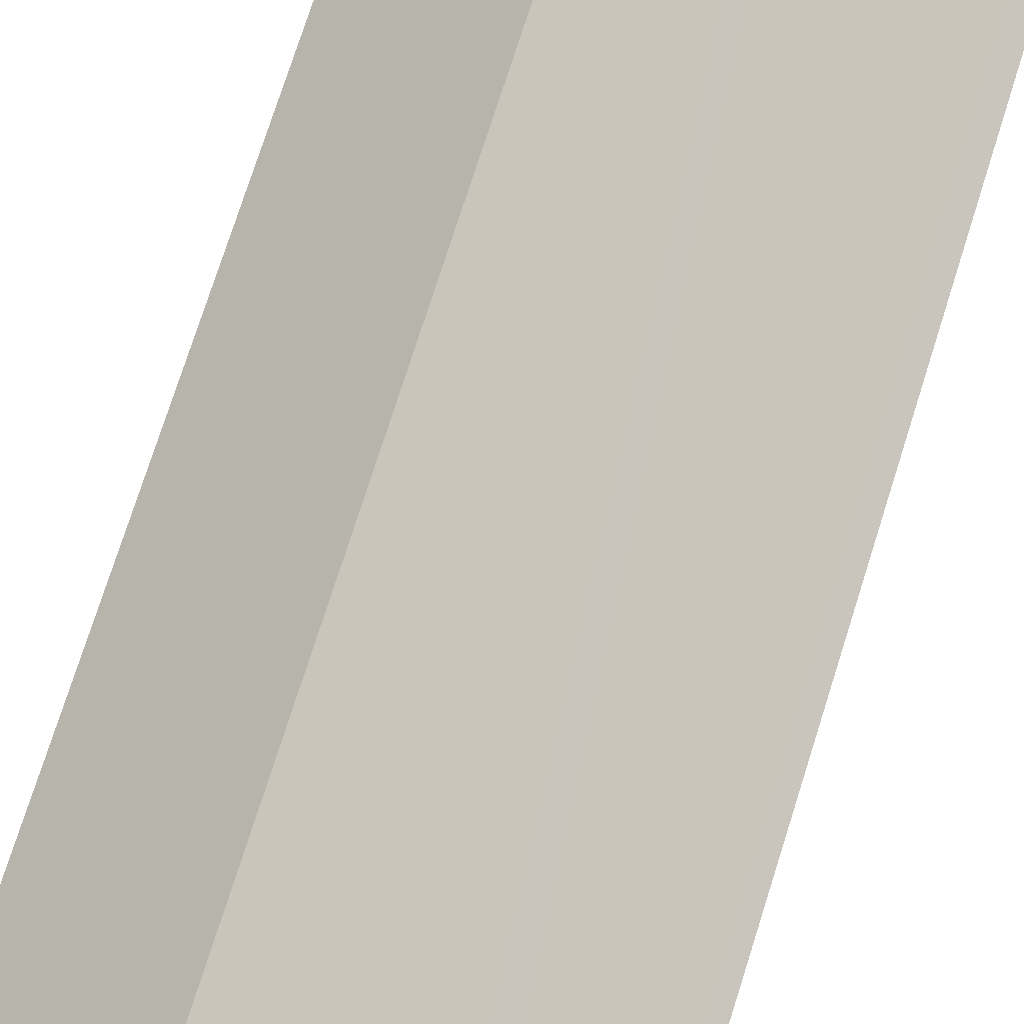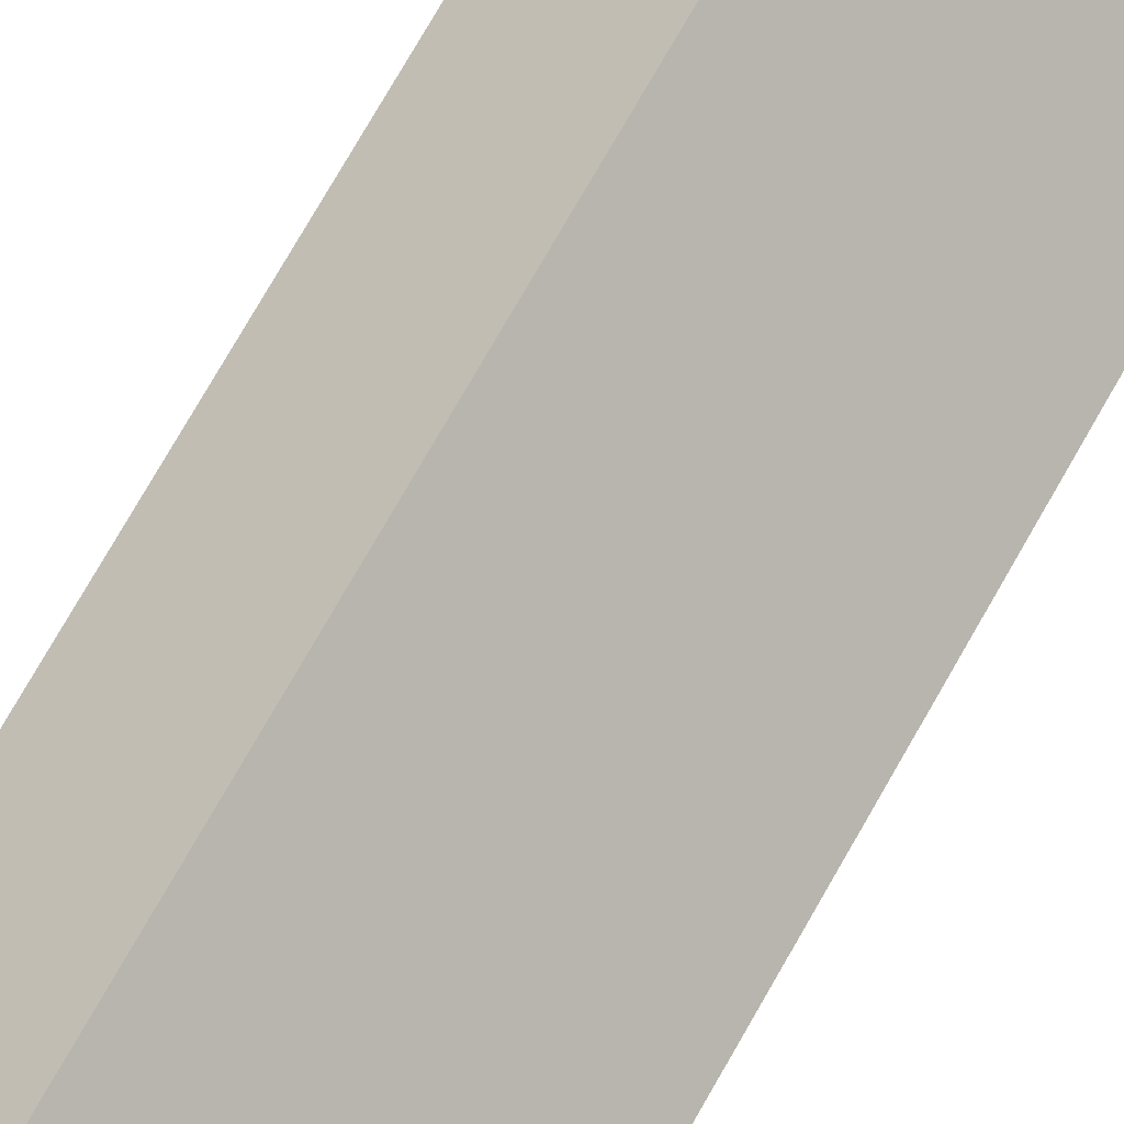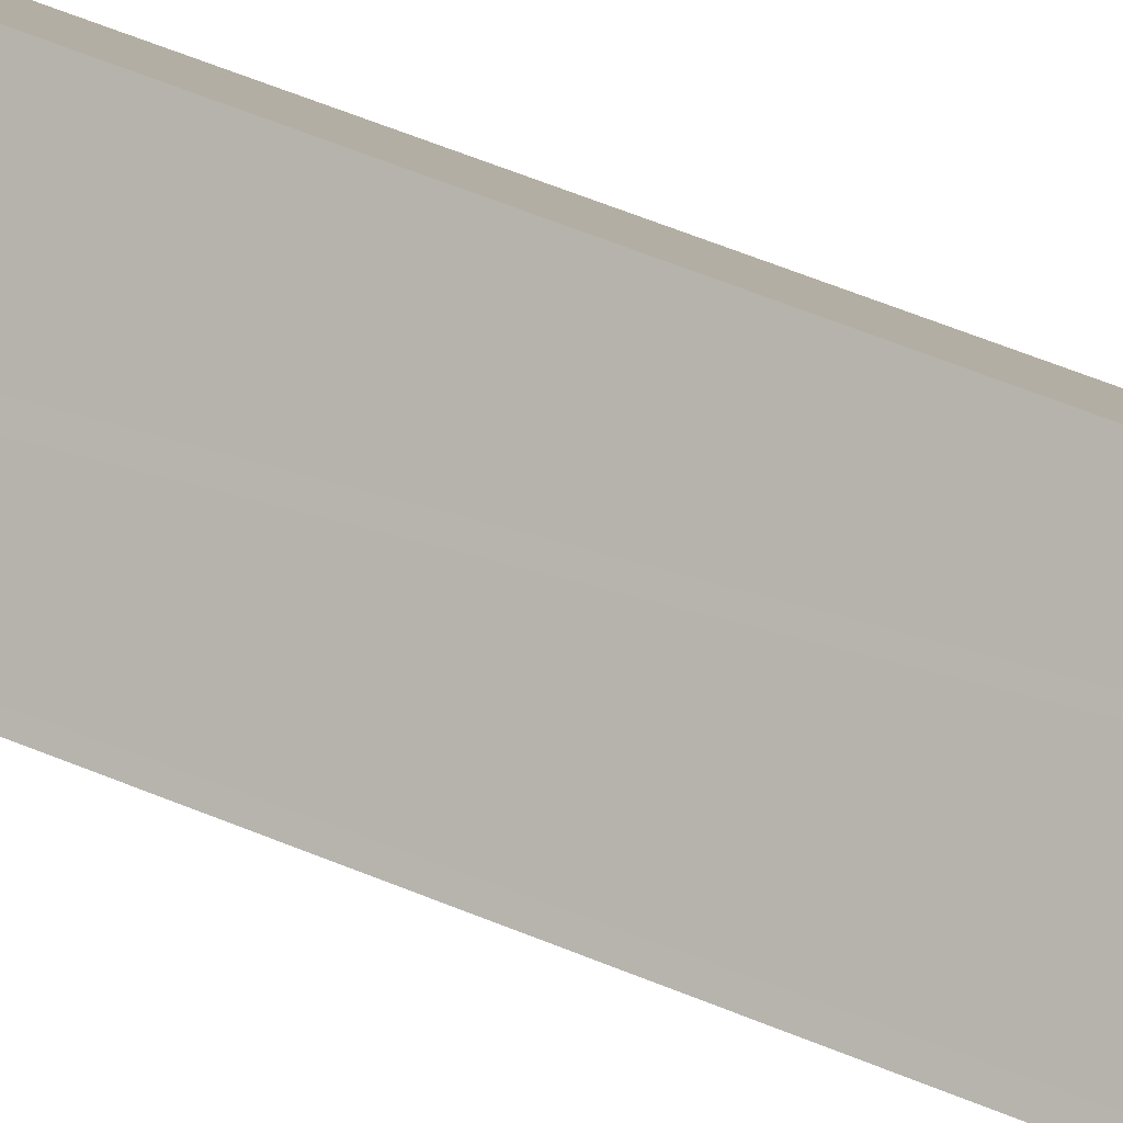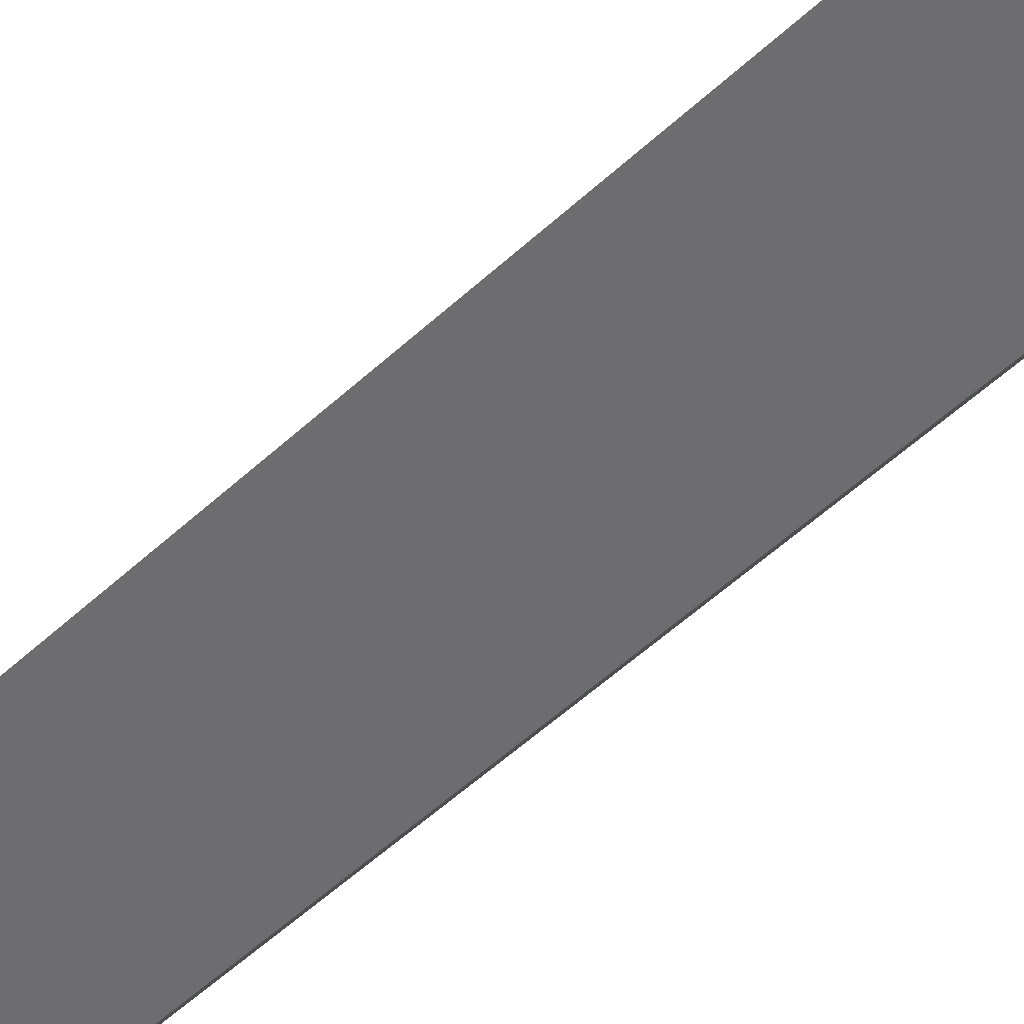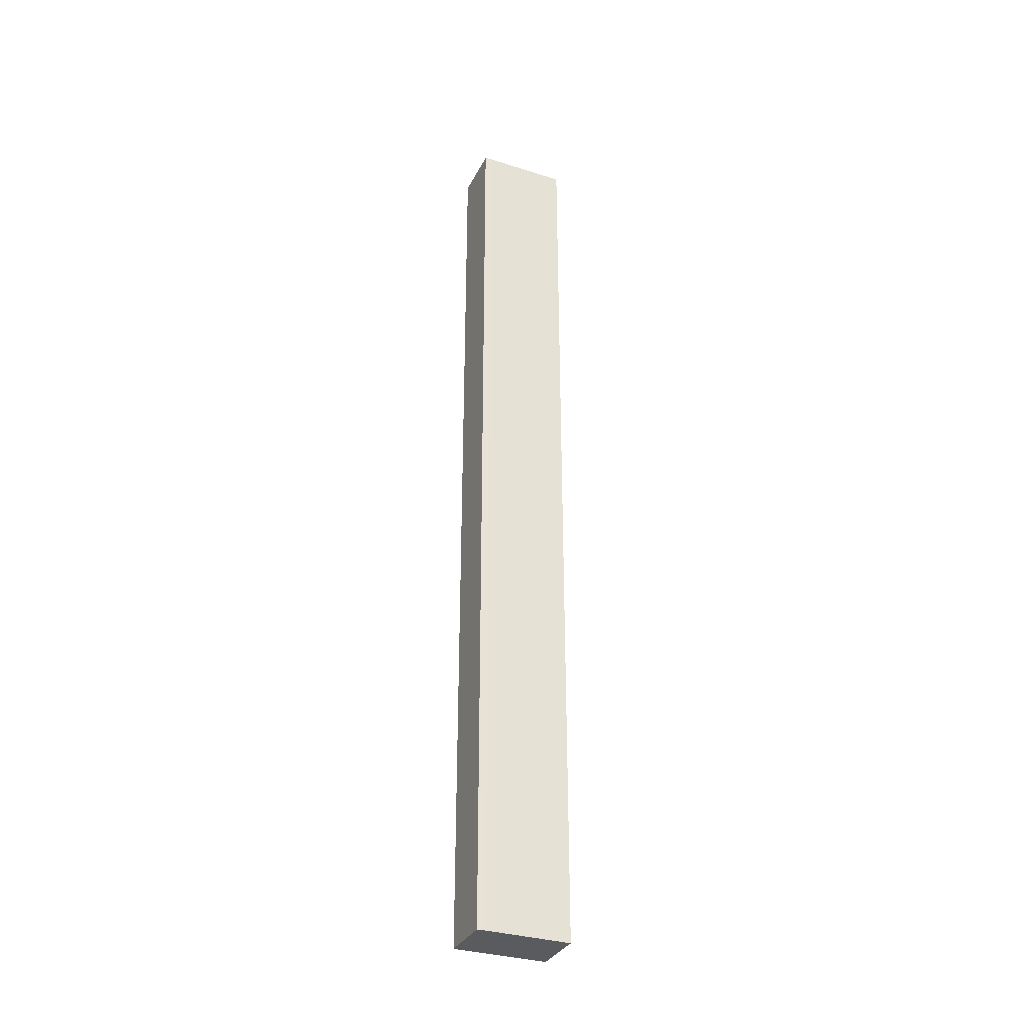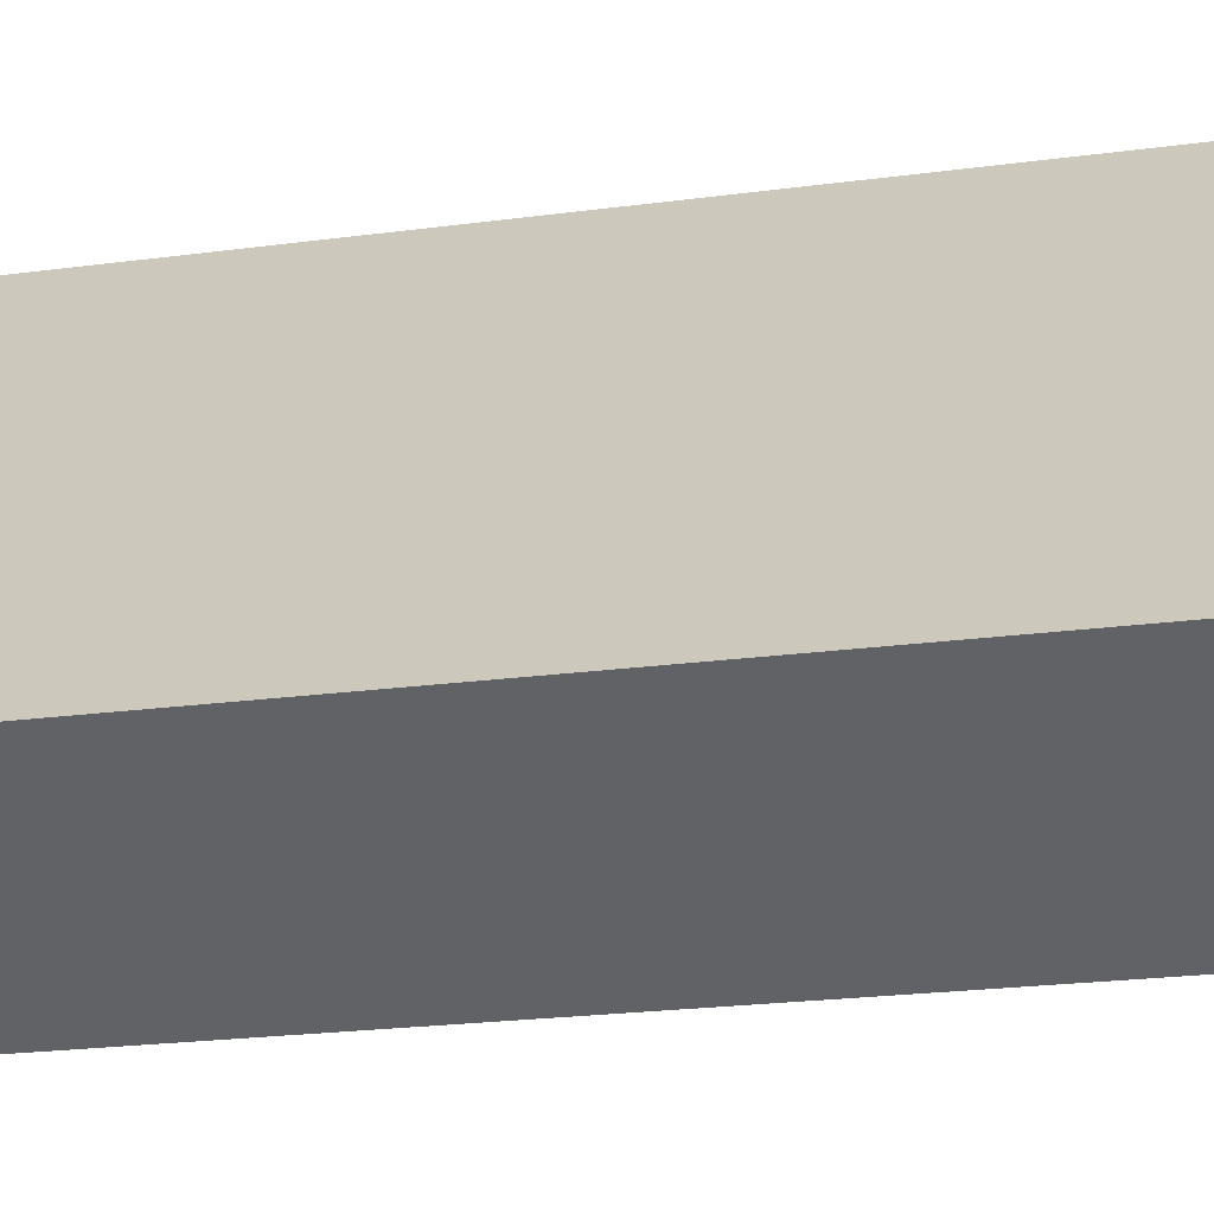
<metadata>
{"format":"obj","ext":"obj","renderer":"f3d","projection":"perspective","resolution":1024,"background":"white","views":[{"elev":49.9,"azim":14.1,"up":"+Z"},{"elev":62.3,"azim":27.6,"up":"+Z"},{"elev":45.6,"azim":117.1,"up":"+Z"},{"elev":-32.2,"azim":146.2,"up":"+Z"},{"elev":-33.0,"azim":-155.8,"up":"+Y"},{"elev":-6.3,"azim":128.9,"up":"+Z"}]}
</metadata>
<code>
v  1.402 21.24 -1.529
v  2.187 21.24 -0.517
v  2.333 21.24 -0.676
v  1.273 21.24 -1.406
v  0 21.24 1.301e-15
v  0.928 21.24 0.857
v  2.333 4.139e-17 -0.676
v  1.402 9.362e-17 -1.529
v  1.273 8.609e-17 -1.406
v  0 0 0
v  0.928 -5.248e-17 0.857
v  2.187 3.166e-17 -0.517
g defaultobject
f 1 2 3
f 2 1 4
f 2 4 5
f 2 5 6
f 7 1 3
f 1 7 8
f 8 4 1
f 4 8 9
f 9 5 4
f 5 9 10
f 10 6 5
f 6 10 11
f 2 7 3
f 7 2 6
f 7 6 12
f 12 6 11
f 12 8 7
f 8 12 9
f 9 12 10
f 10 12 11

</code>
